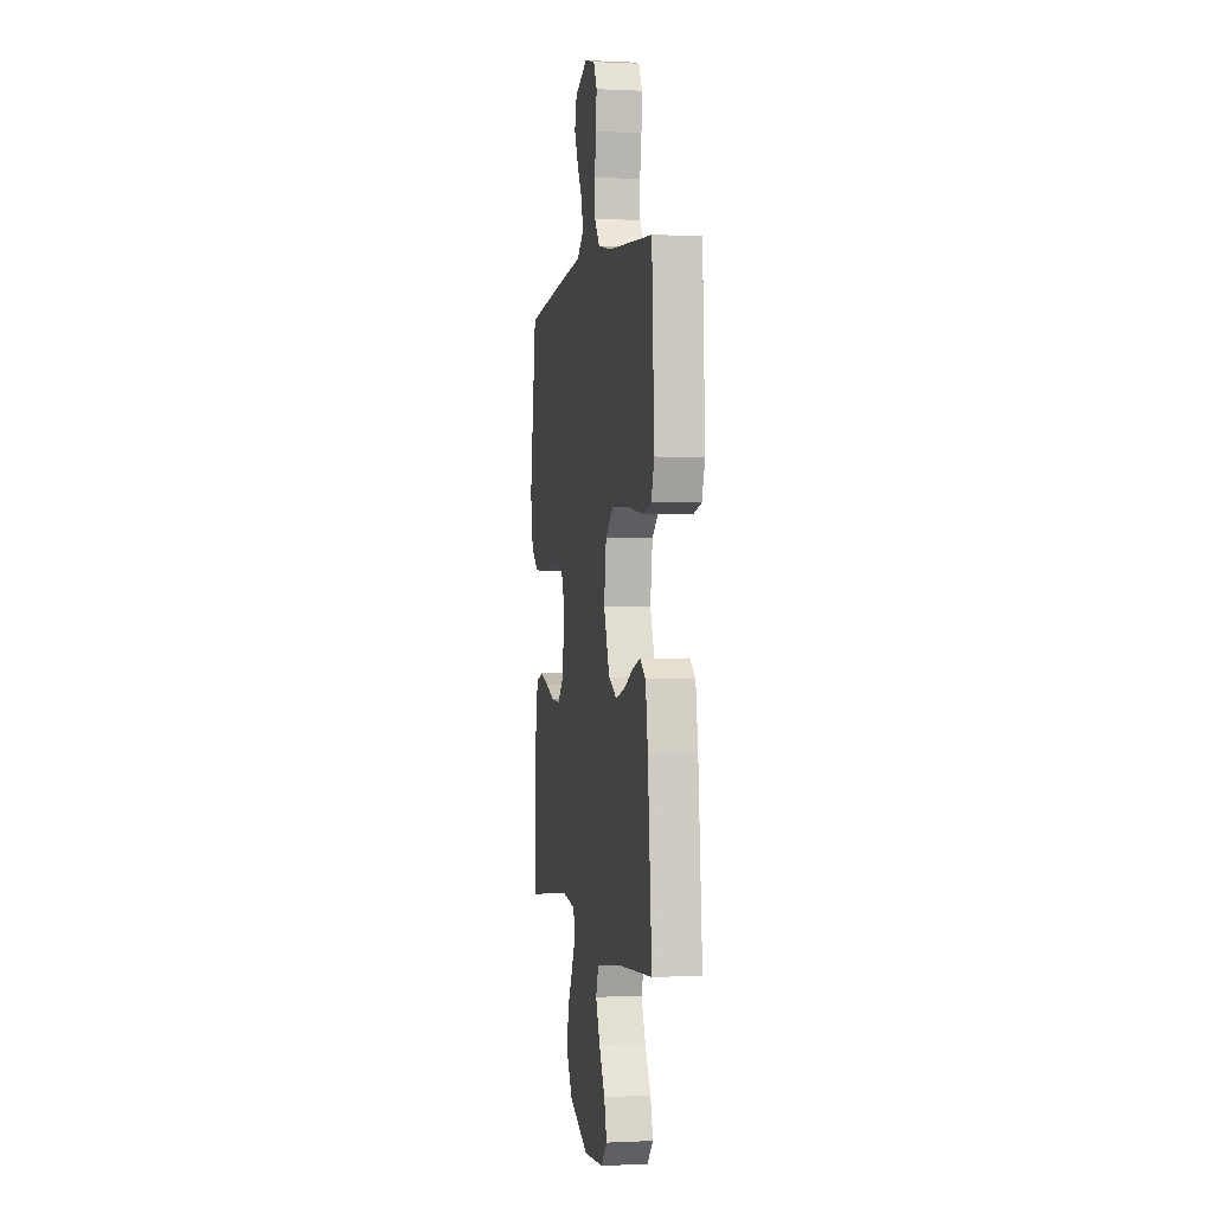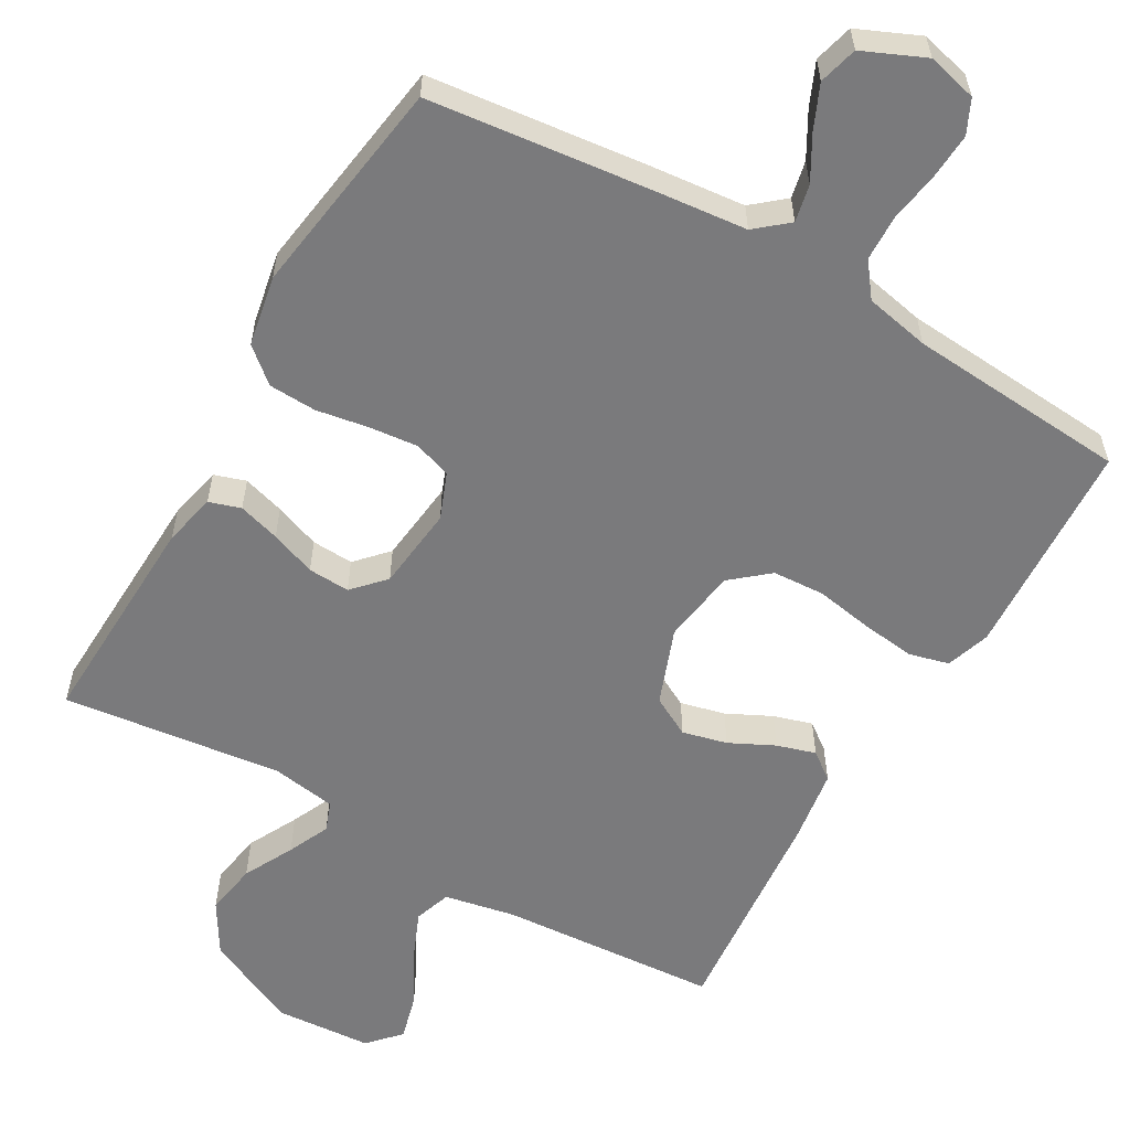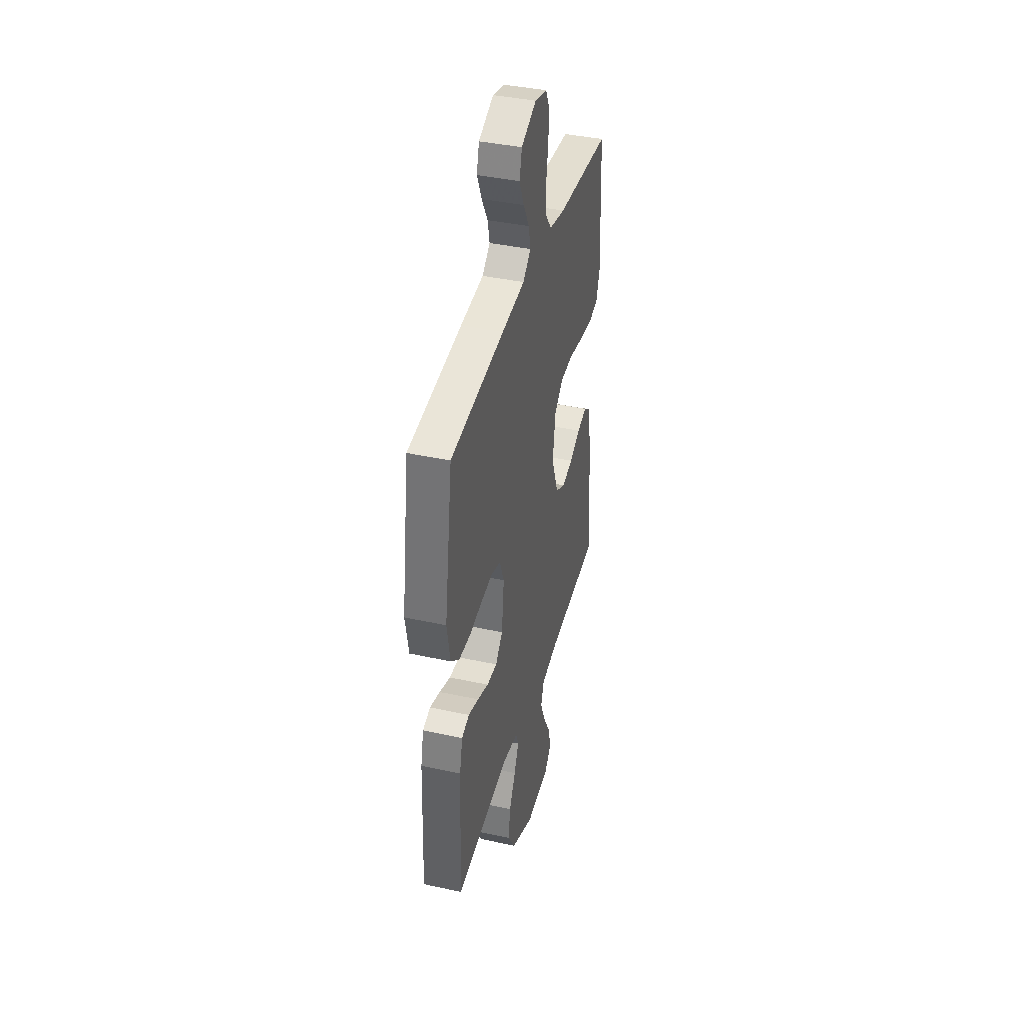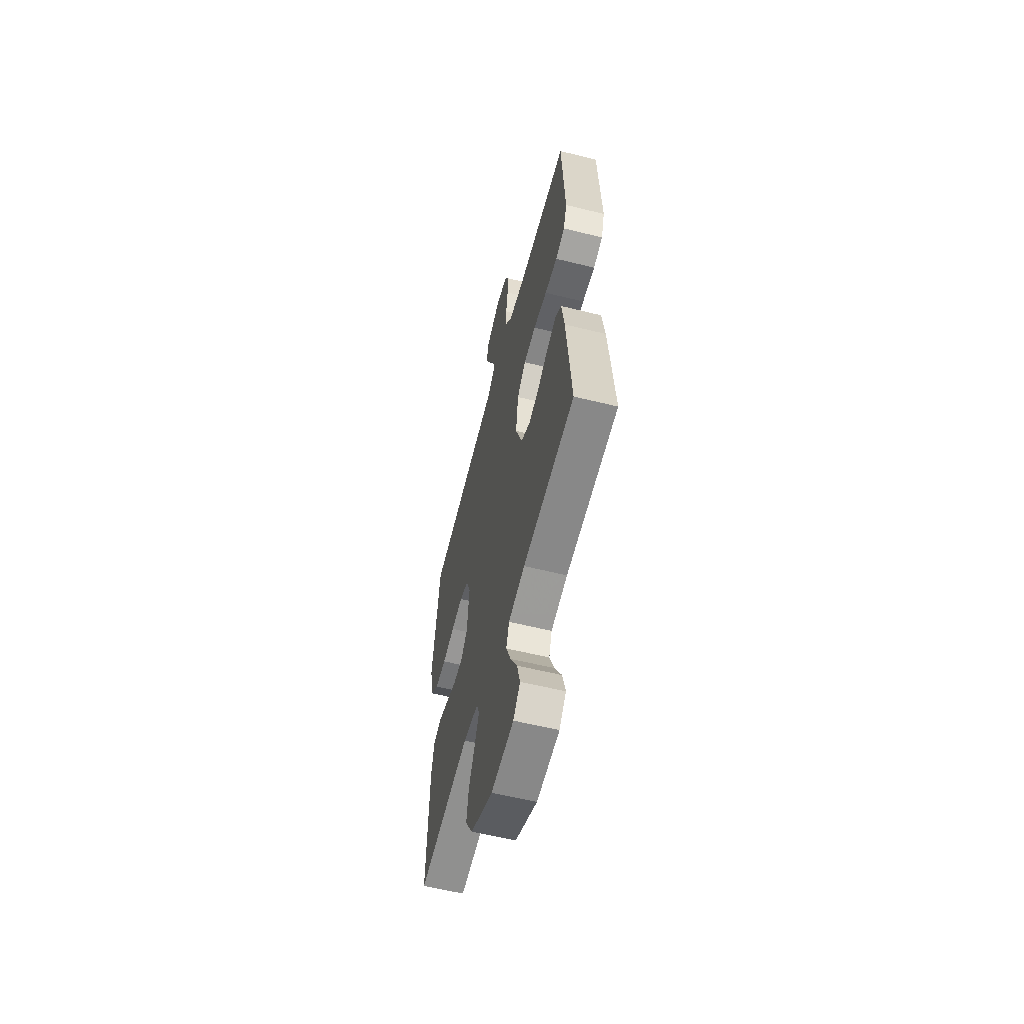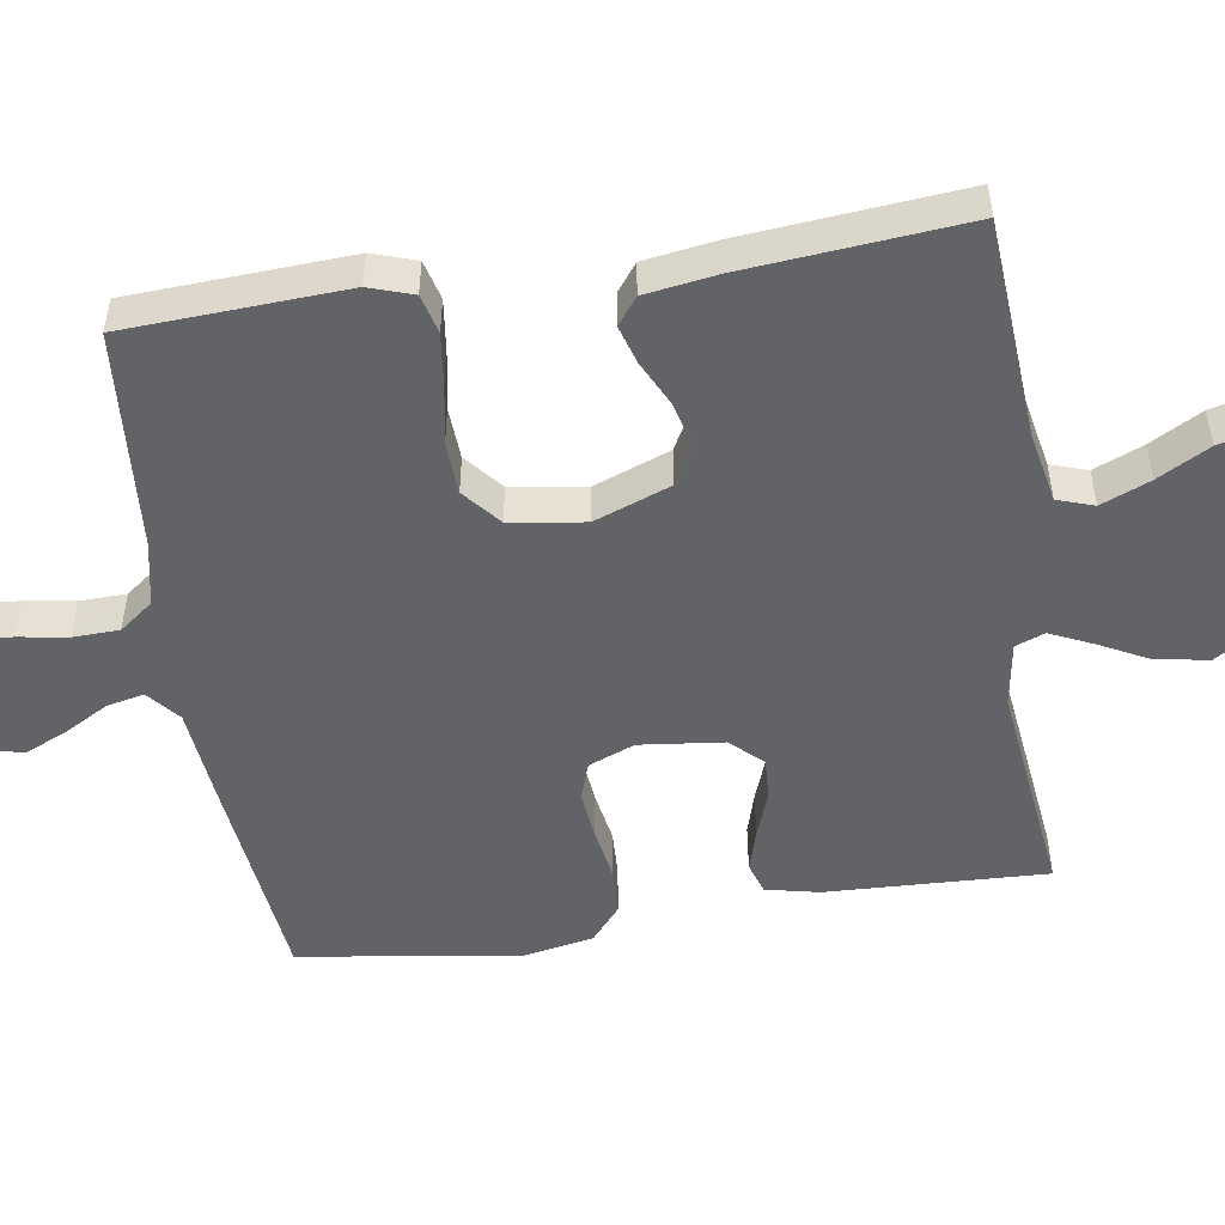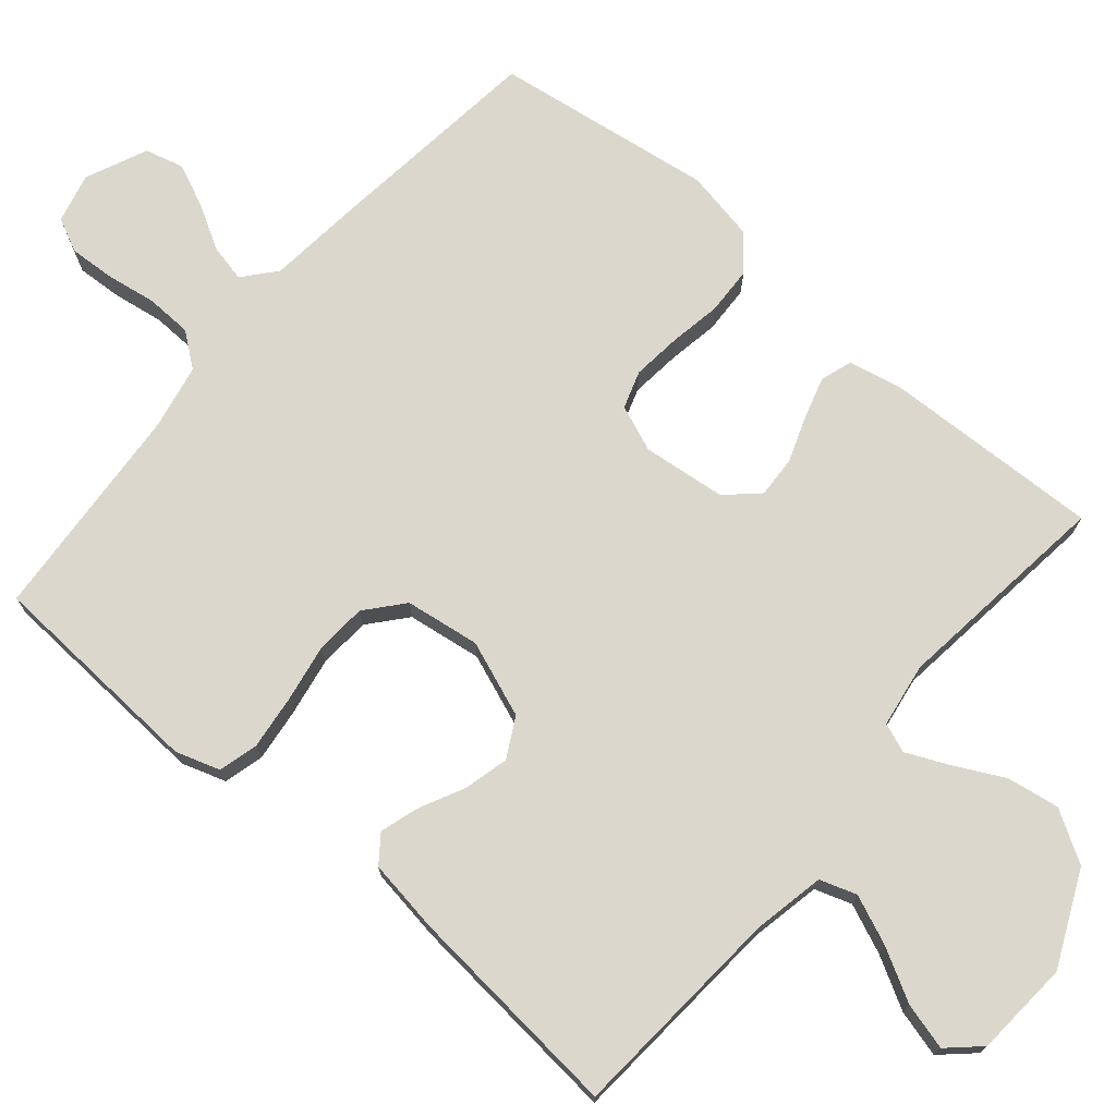
<metadata>
{"format":"obj","ext":"obj","renderer":"f3d","projection":"perspective","resolution":1024,"background":"white","views":[{"elev":-0.1,"azim":79.3,"up":"+Z"},{"elev":-58.2,"azim":-29.9,"up":"+Y"},{"elev":39.8,"azim":-74.9,"up":"+Z"},{"elev":-58.8,"azim":75.7,"up":"+Z"},{"elev":-51.0,"azim":98.7,"up":"+Y"},{"elev":73.3,"azim":130.5,"up":"+Y"}]}
</metadata>
<code>
v 0.5 0.07 -0.5
v 0.2 0.07 -0.521
v 0.104 0.07 -0.54
v 0.087 0.07 -0.59
v 0.115 0.07 -0.657
v 0.154 0.07 -0.728
v 0.171 0.07 -0.792
v 0.131 0.07 -0.835
v 0 0.07 -0.844
v -0.128 0.07 -0.785
v -0.17 0.07 -0.715
v -0.158 0.07 -0.643
v -0.123 0.07 -0.575
v -0.097 0.07 -0.518
v -0.112 0.07 -0.478
v -0.2 0.07 -0.464
v -0.5 0.07 -0.5
v -0.488 0.07 -0.2
v -0.472 0.07 -0.128
v -0.429 0.07 -0.114
v -0.372 0.07 -0.131
v -0.31 0.07 -0.154
v -0.253 0.07 -0.157
v -0.213 0.07 -0.114
v -0.2 0.07 0
v -0.225 0.07 0.063
v -0.276 0.07 0.08
v -0.343 0.07 0.073
v -0.414 0.07 0.061
v -0.479 0.07 0.064
v -0.526 0.07 0.104
v -0.544 0.07 0.2
v -0.5 0.07 0.5
v -0.2 0.07 0.534
v -0.071 0.07 0.547
v -0.027 0.07 0.584
v -0.038 0.07 0.635
v -0.072 0.07 0.695
v -0.098 0.07 0.754
v -0.084 0.07 0.807
v 0 0.07 0.844
v 0.068 0.07 0.827
v 0.09 0.07 0.781
v 0.086 0.07 0.718
v 0.075 0.07 0.65
v 0.077 0.07 0.587
v 0.112 0.07 0.541
v 0.2 0.07 0.523
v 0.5 0.07 0.5
v 0.516 0.07 0.2
v 0.496 0.07 0.14
v 0.442 0.07 0.126
v 0.369 0.07 0.135
v 0.29 0.07 0.149
v 0.219 0.07 0.145
v 0.168 0.07 0.102
v 0.153 0.07 0
v 0.192 0.07 -0.104
v 0.246 0.07 -0.133
v 0.307 0.07 -0.118
v 0.368 0.07 -0.088
v 0.421 0.07 -0.072
v 0.458 0.07 -0.1
v 0.473 0.07 -0.2
v 0.5 0 -0.5
v 0.2 0 -0.521
v 0.104 0 -0.54
v 0.087 0 -0.59
v 0.115 0 -0.657
v 0.154 0 -0.728
v 0.171 0 -0.792
v 0.131 0 -0.835
v 0 0 -0.844
v -0.128 0 -0.785
v -0.17 0 -0.715
v -0.158 0 -0.643
v -0.123 0 -0.575
v -0.097 0 -0.518
v -0.112 0 -0.478
v -0.2 0 -0.464
v -0.5 0 -0.5
v -0.488 0 -0.2
v -0.472 0 -0.128
v -0.429 0 -0.114
v -0.372 0 -0.131
v -0.31 0 -0.154
v -0.253 0 -0.157
v -0.213 0 -0.114
v -0.2 0 0
v -0.225 0 0.063
v -0.276 0 0.08
v -0.343 0 0.073
v -0.414 0 0.061
v -0.479 0 0.064
v -0.526 0 0.104
v -0.544 0 0.2
v -0.5 0 0.5
v -0.2 0 0.534
v -0.071 0 0.547
v -0.027 0 0.584
v -0.038 0 0.635
v -0.072 0 0.695
v -0.098 0 0.754
v -0.084 0 0.807
v 0 0 0.844
v 0.068 0 0.827
v 0.09 0 0.781
v 0.086 0 0.718
v 0.075 0 0.65
v 0.077 0 0.587
v 0.112 0 0.541
v 0.2 0 0.523
v 0.5 0 0.5
v 0.516 0 0.2
v 0.496 0 0.14
v 0.442 0 0.126
v 0.369 0 0.135
v 0.29 0 0.149
v 0.219 0 0.145
v 0.168 0 0.102
v 0.153 0 0
v 0.192 0 -0.104
v 0.246 0 -0.133
v 0.307 0 -0.118
v 0.368 0 -0.088
v 0.421 0 -0.072
v 0.458 0 -0.1
v 0.473 0 -0.2
f 64 1 2
f 63 64 2
f 62 63 2
f 61 62 2
f 60 61 2
f 59 60 2 3
f 58 59 3
f 57 58 3 4
f 52 53 54
f 51 52 54
f 50 51 54
f 49 50 54
f 48 49 54
f 47 48 54 55
f 46 47 55 56
f 43 44 45
f 42 43 45
f 41 42 45
f 40 41 45
f 39 40 45
f 38 39 45
f 37 38 45
f 36 37 45 46
f 46 56 57
f 36 46 57
f 35 36 57
f 33 34 35
f 32 33 35
f 31 32 35
f 30 31 35
f 29 30 35
f 28 29 35
f 20 21 22
f 19 20 22
f 18 19 22
f 17 18 22
f 16 17 22
f 15 16 22 23
f 11 12 13
f 10 11 13
f 9 10 13
f 8 9 13
f 7 8 13
f 6 7 13
f 5 6 13
f 4 5 13 14
f 57 4 14 15
f 27 28 35
f 26 27 35 57
f 25 26 57
f 24 25 57 15
f 15 23 24
f 66 65 128
f 66 128 127
f 66 127 126
f 66 126 125
f 66 125 124
f 67 66 124 123
f 67 123 122
f 68 67 122 121
f 118 117 116
f 118 116 115
f 118 115 114
f 118 114 113
f 118 113 112
f 119 118 112 111
f 120 119 111 110
f 109 108 107
f 109 107 106
f 109 106 105
f 109 105 104
f 109 104 103
f 109 103 102
f 109 102 101
f 110 109 101 100
f 121 120 110
f 121 110 100
f 121 100 99
f 99 98 97
f 99 97 96
f 99 96 95
f 99 95 94
f 99 94 93
f 99 93 92
f 86 85 84
f 86 84 83
f 86 83 82
f 86 82 81
f 86 81 80
f 87 86 80 79
f 77 76 75
f 77 75 74
f 77 74 73
f 77 73 72
f 77 72 71
f 77 71 70
f 77 70 69
f 78 77 69 68
f 79 78 68 121
f 99 92 91
f 121 99 91 90
f 121 90 89
f 79 121 89 88
f 88 87 79
f 1 65 66 2
f 2 66 67 3
f 3 67 68 4
f 4 68 69 5
f 5 69 70 6
f 6 70 71 7
f 7 71 72 8
f 8 72 73 9
f 9 73 74 10
f 10 74 75 11
f 11 75 76 12
f 12 76 77 13
f 13 77 78 14
f 14 78 79 15
f 15 79 80 16
f 16 80 81 17
f 17 81 82 18
f 18 82 83 19
f 19 83 84 20
f 20 84 85 21
f 21 85 86 22
f 22 86 87 23
f 23 87 88 24
f 24 88 89 25
f 25 89 90 26
f 26 90 91 27
f 27 91 92 28
f 28 92 93 29
f 29 93 94 30
f 30 94 95 31
f 31 95 96 32
f 32 96 97 33
f 33 97 98 34
f 34 98 99 35
f 35 99 100 36
f 36 100 101 37
f 37 101 102 38
f 38 102 103 39
f 39 103 104 40
f 40 104 105 41
f 41 105 106 42
f 42 106 107 43
f 43 107 108 44
f 44 108 109 45
f 45 109 110 46
f 46 110 111 47
f 47 111 112 48
f 48 112 113 49
f 49 113 114 50
f 50 114 115 51
f 51 115 116 52
f 52 116 117 53
f 53 117 118 54
f 54 118 119 55
f 55 119 120 56
f 56 120 121 57
f 57 121 122 58
f 58 122 123 59
f 59 123 124 60
f 60 124 125 61
f 61 125 126 62
f 62 126 127 63
f 63 127 128 64
f 64 128 65 1

</code>
